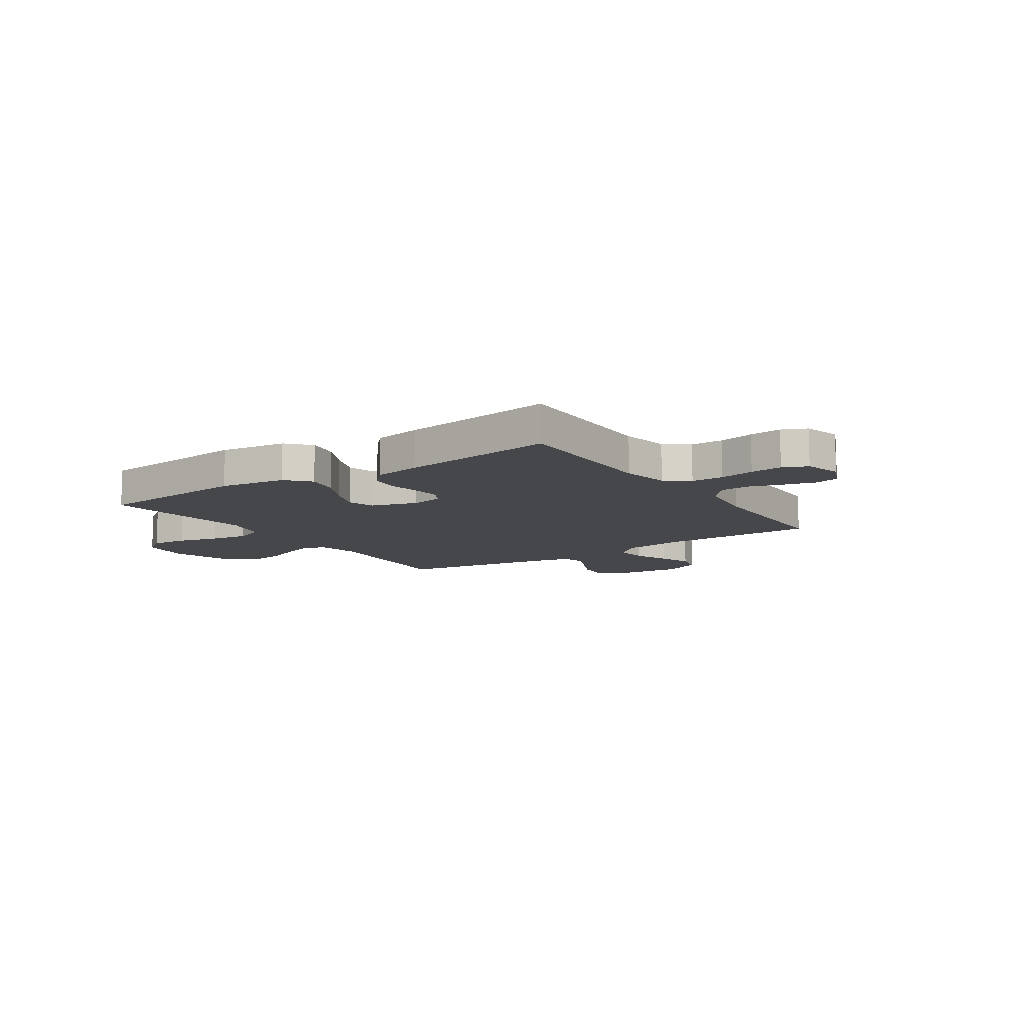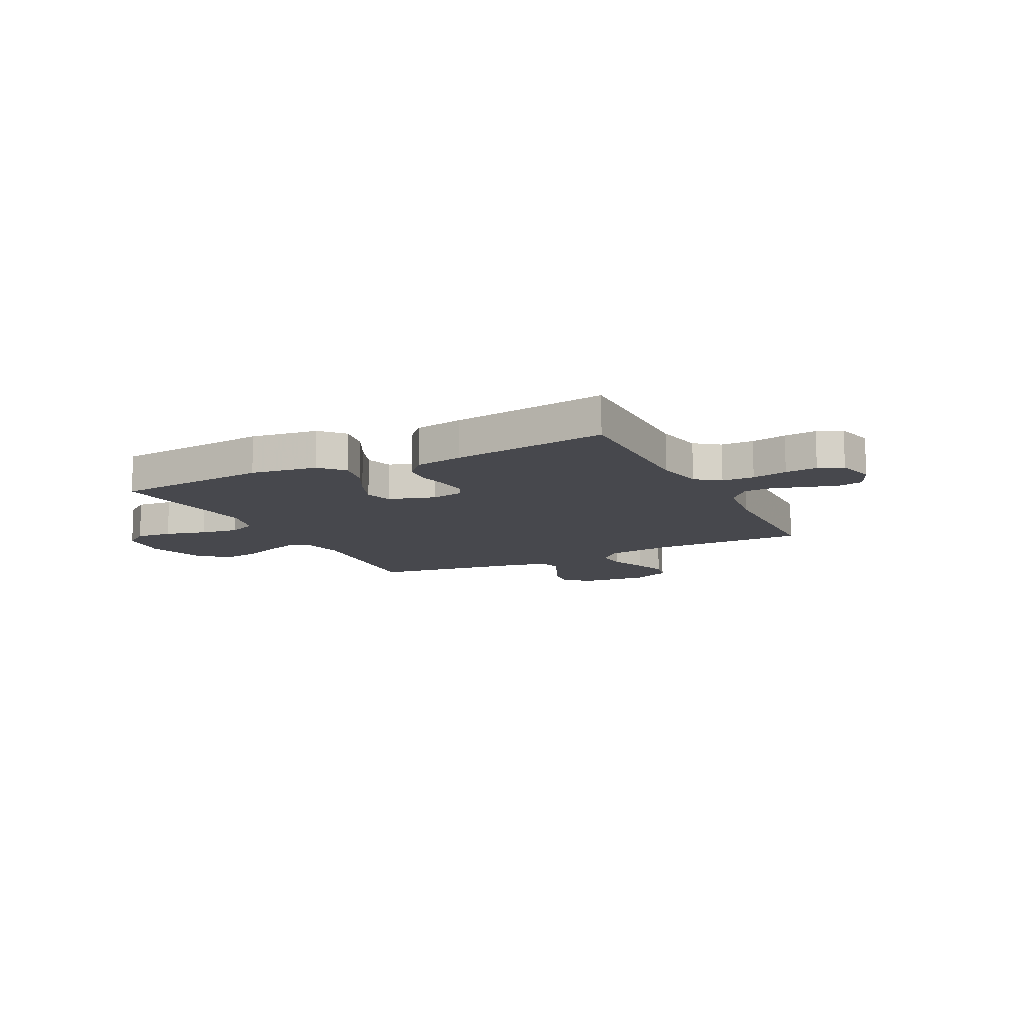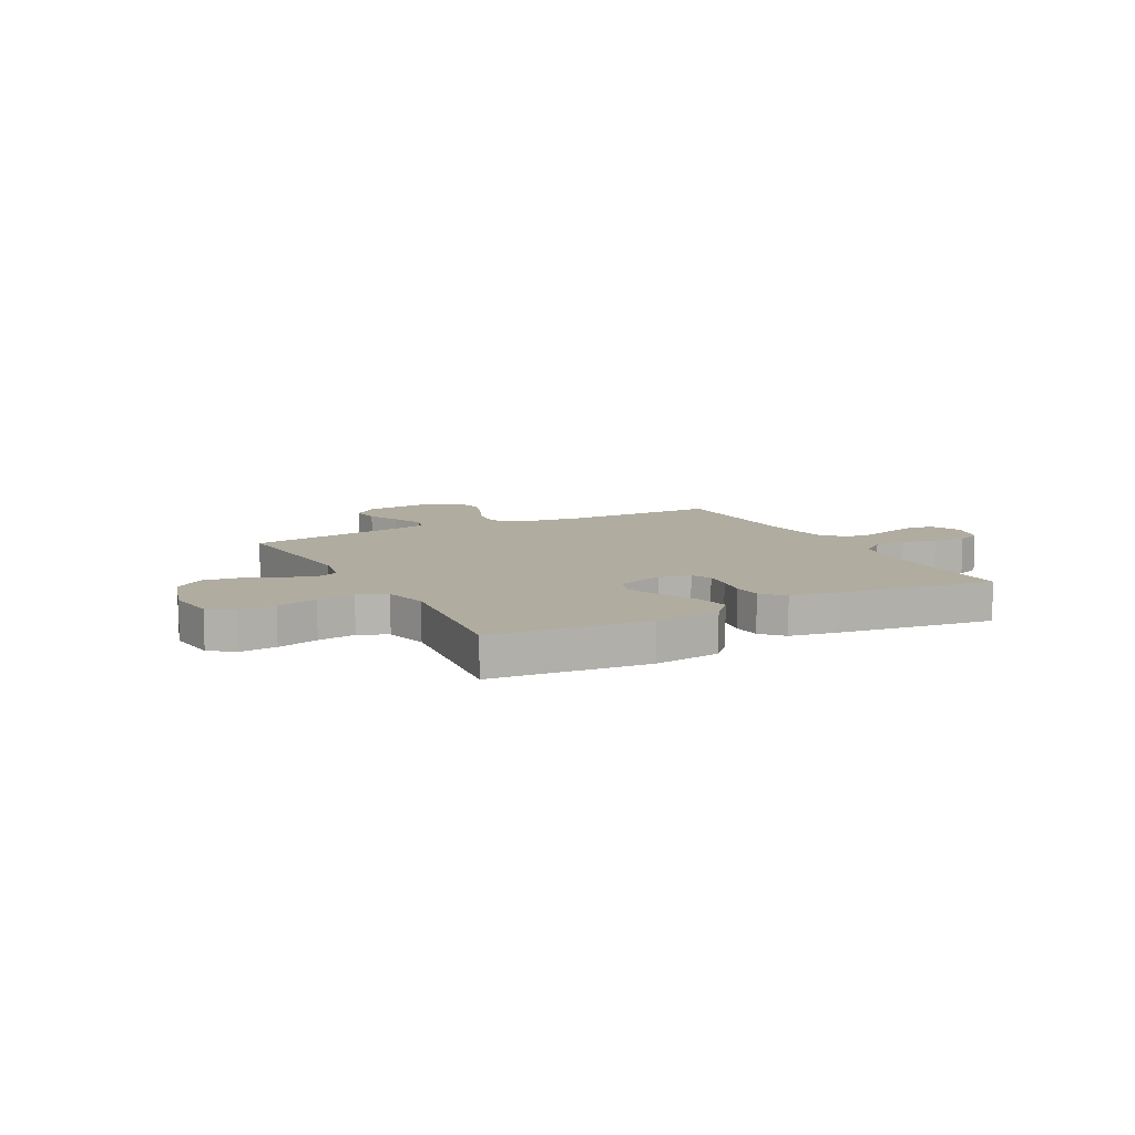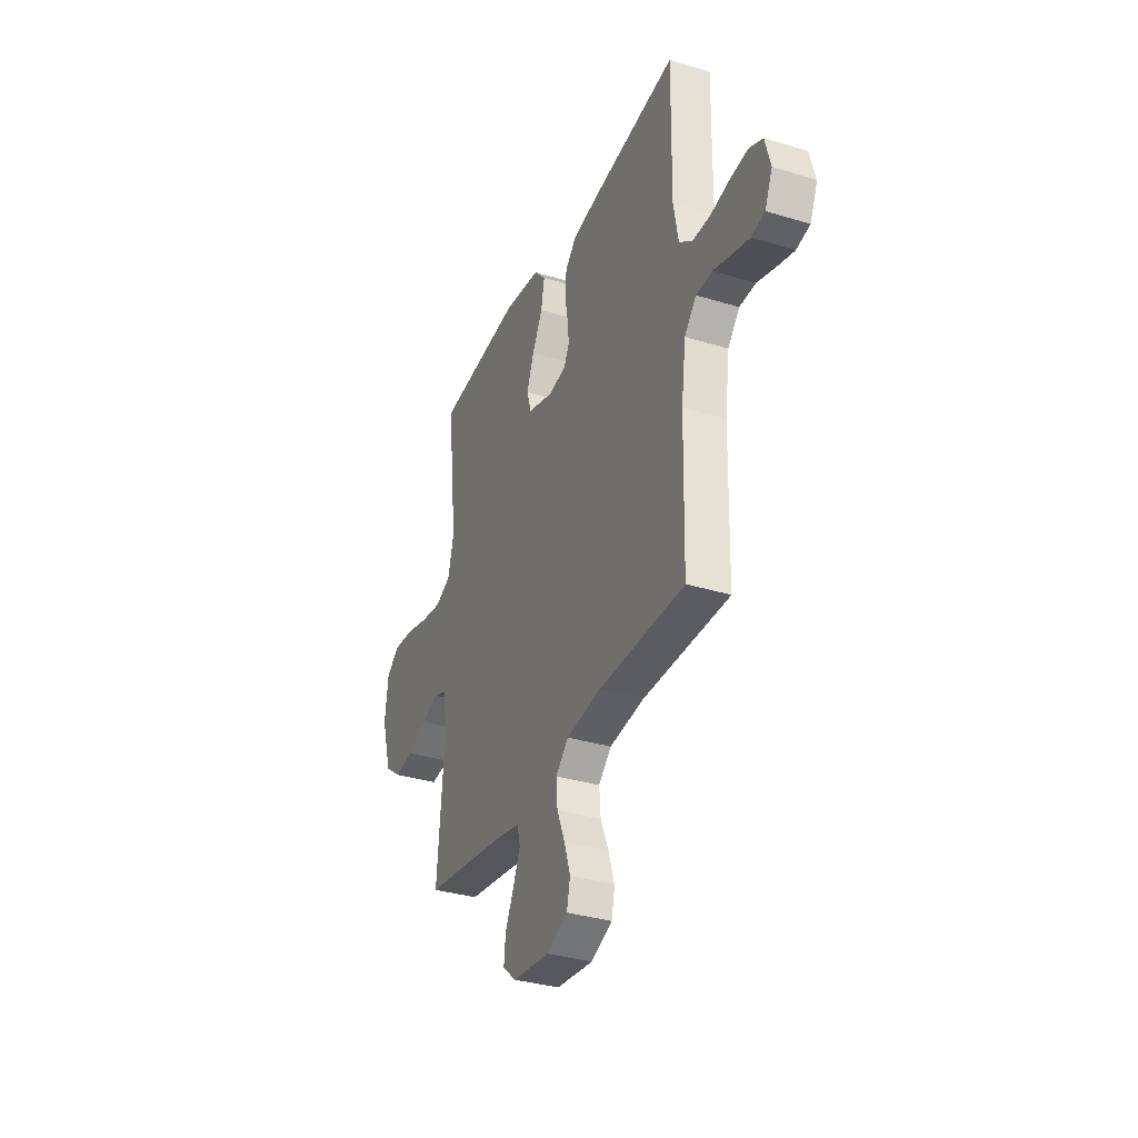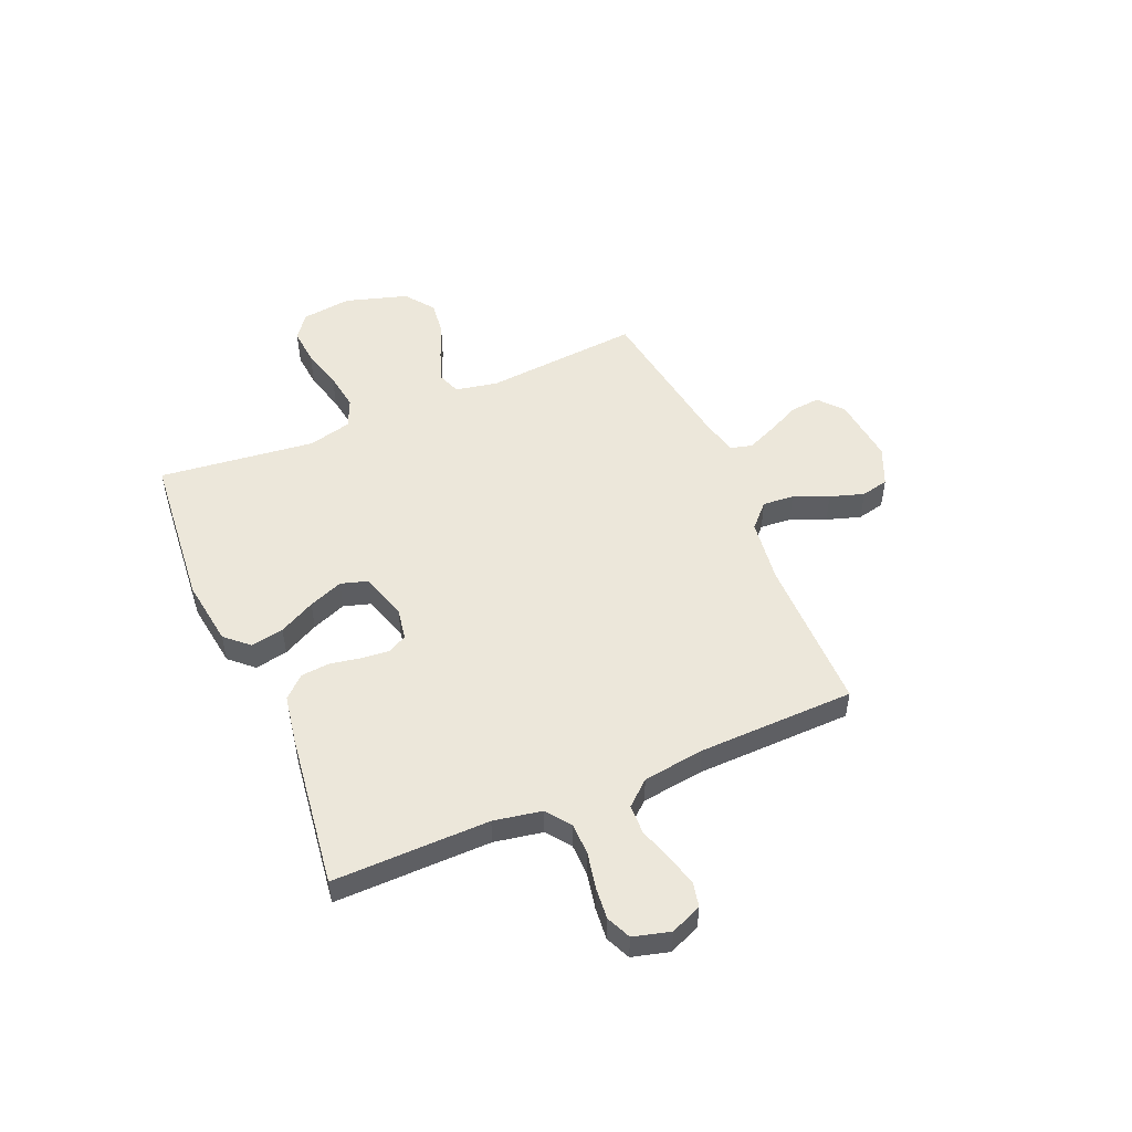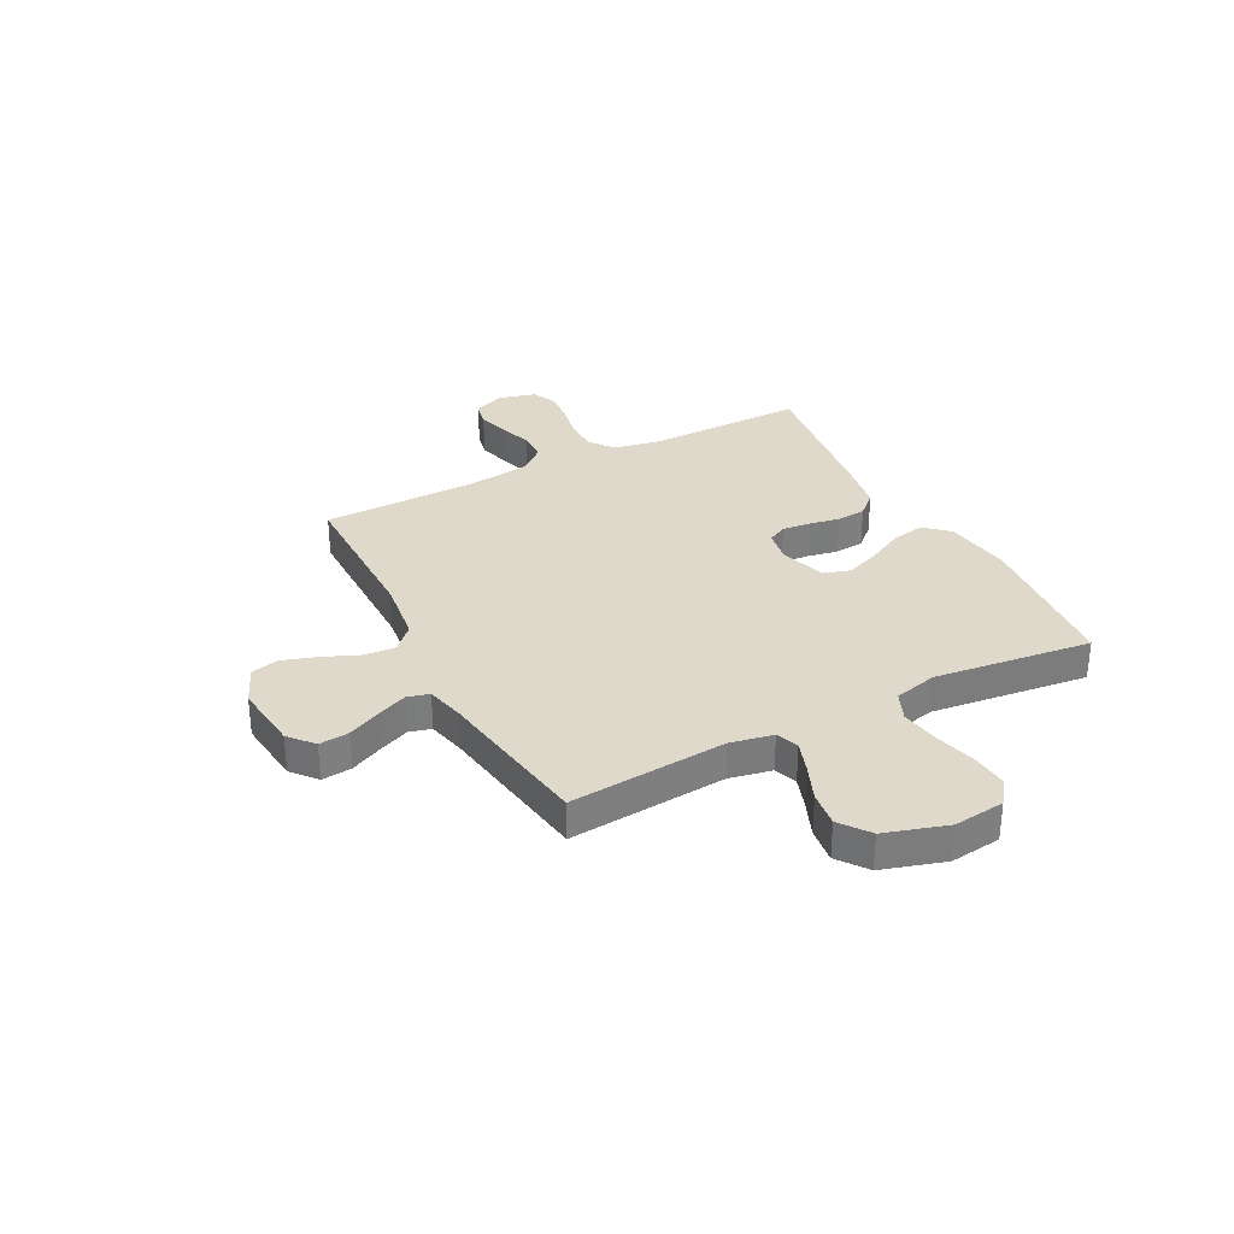
<metadata>
{"format":"obj","ext":"obj","renderer":"f3d","projection":"perspective","resolution":1024,"background":"white","views":[{"elev":-10.6,"azim":34.1,"up":"+Y"},{"elev":-11.9,"azim":26.8,"up":"+Y"},{"elev":9.9,"azim":-27.7,"up":"+Y"},{"elev":-33.9,"azim":67.5,"up":"+Z"},{"elev":51.1,"azim":66.9,"up":"+Y"},{"elev":31.7,"azim":-117.4,"up":"+Y"}]}
</metadata>
<code>
v -0.5 0.07 0.5
v -0.2 0.07 0.528
v -0.072 0.07 0.51
v -0.031 0.07 0.465
v -0.043 0.07 0.402
v -0.079 0.07 0.333
v -0.105 0.07 0.267
v -0.089 0.07 0.215
v 0 0.07 0.188
v 0.062 0.07 0.199
v 0.081 0.07 0.236
v 0.076 0.07 0.289
v 0.065 0.07 0.348
v 0.07 0.07 0.403
v 0.108 0.07 0.444
v 0.2 0.07 0.46
v 0.5 0.07 0.5
v 0.496 0.07 0.2
v 0.513 0.07 0.108
v 0.559 0.07 0.073
v 0.621 0.07 0.072
v 0.689 0.07 0.086
v 0.751 0.07 0.092
v 0.798 0.07 0.071
v 0.817 0.07 0
v 0.791 0.07 -0.06
v 0.744 0.07 -0.07
v 0.683 0.07 -0.053
v 0.62 0.07 -0.033
v 0.564 0.07 -0.035
v 0.523 0.07 -0.082
v 0.507 0.07 -0.2
v 0.5 0.07 -0.5
v 0.2 0.07 -0.5
v 0.077 0.07 -0.516
v 0.032 0.07 -0.559
v 0.037 0.07 -0.619
v 0.065 0.07 -0.686
v 0.086 0.07 -0.751
v 0.074 0.07 -0.804
v 0 0.07 -0.836
v -0.129 0.07 -0.822
v -0.176 0.07 -0.782
v -0.17 0.07 -0.725
v -0.14 0.07 -0.663
v -0.115 0.07 -0.605
v -0.126 0.07 -0.563
v -0.2 0.07 -0.546
v -0.5 0.07 -0.5
v -0.474 0.07 -0.2
v -0.49 0.07 -0.119
v -0.533 0.07 -0.103
v -0.594 0.07 -0.124
v -0.662 0.07 -0.152
v -0.73 0.07 -0.161
v -0.786 0.07 -0.119
v -0.822 0.07 0
v -0.81 0.07 0.097
v -0.763 0.07 0.131
v -0.693 0.07 0.125
v -0.614 0.07 0.104
v -0.541 0.07 0.093
v -0.486 0.07 0.117
v -0.465 0.07 0.2
v -0.5 0 0.5
v -0.2 0 0.528
v -0.072 0 0.51
v -0.031 0 0.465
v -0.043 0 0.402
v -0.079 0 0.333
v -0.105 0 0.267
v -0.089 0 0.215
v 0 0 0.188
v 0.062 0 0.199
v 0.081 0 0.236
v 0.076 0 0.289
v 0.065 0 0.348
v 0.07 0 0.403
v 0.108 0 0.444
v 0.2 0 0.46
v 0.5 0 0.5
v 0.496 0 0.2
v 0.513 0 0.108
v 0.559 0 0.073
v 0.621 0 0.072
v 0.689 0 0.086
v 0.751 0 0.092
v 0.798 0 0.071
v 0.817 0 0
v 0.791 0 -0.06
v 0.744 0 -0.07
v 0.683 0 -0.053
v 0.62 0 -0.033
v 0.564 0 -0.035
v 0.523 0 -0.082
v 0.507 0 -0.2
v 0.5 0 -0.5
v 0.2 0 -0.5
v 0.077 0 -0.516
v 0.032 0 -0.559
v 0.037 0 -0.619
v 0.065 0 -0.686
v 0.086 0 -0.751
v 0.074 0 -0.804
v 0 0 -0.836
v -0.129 0 -0.822
v -0.176 0 -0.782
v -0.17 0 -0.725
v -0.14 0 -0.663
v -0.115 0 -0.605
v -0.126 0 -0.563
v -0.2 0 -0.546
v -0.5 0 -0.5
v -0.474 0 -0.2
v -0.49 0 -0.119
v -0.533 0 -0.103
v -0.594 0 -0.124
v -0.662 0 -0.152
v -0.73 0 -0.161
v -0.786 0 -0.119
v -0.822 0 0
v -0.81 0 0.097
v -0.763 0 0.131
v -0.693 0 0.125
v -0.614 0 0.104
v -0.541 0 0.093
v -0.486 0 0.117
v -0.465 0 0.2
f 59 60 61
f 58 59 61
f 57 58 61
f 56 57 61
f 55 56 61
f 54 55 61
f 53 54 61
f 52 53 61 62
f 51 52 62 63
f 48 49 50
f 51 63 64
f 50 51 64
f 48 50 64
f 47 48 64
f 43 44 45
f 42 43 45
f 41 42 45
f 40 41 45
f 39 40 45
f 38 39 45
f 37 38 45
f 36 37 45 46
f 35 36 46 47
f 32 33 34
f 31 32 34 35
f 35 47 64
f 31 35 64
f 30 31 64
f 27 28 29
f 26 27 29
f 25 26 29
f 24 25 29
f 23 24 29
f 22 23 29
f 21 22 29
f 20 21 29 30
f 16 17 18
f 15 16 18
f 14 15 18
f 13 14 18
f 12 13 18
f 11 12 18 19
f 19 20 30
f 11 19 30
f 10 11 30
f 4 5 6
f 3 4 6
f 2 3 6
f 1 2 6
f 64 1 6
f 64 6 7
f 9 10 30
f 8 9 30 64
f 7 8 64
f 125 124 123
f 125 123 122
f 125 122 121
f 125 121 120
f 125 120 119
f 125 119 118
f 125 118 117
f 126 125 117 116
f 127 126 116 115
f 114 113 112
f 128 127 115
f 128 115 114
f 128 114 112
f 128 112 111
f 109 108 107
f 109 107 106
f 109 106 105
f 109 105 104
f 109 104 103
f 109 103 102
f 109 102 101
f 110 109 101 100
f 111 110 100 99
f 98 97 96
f 99 98 96 95
f 128 111 99
f 128 99 95
f 128 95 94
f 93 92 91
f 93 91 90
f 93 90 89
f 93 89 88
f 93 88 87
f 93 87 86
f 93 86 85
f 94 93 85 84
f 82 81 80
f 82 80 79
f 82 79 78
f 82 78 77
f 82 77 76
f 83 82 76 75
f 94 84 83
f 94 83 75
f 94 75 74
f 70 69 68
f 70 68 67
f 70 67 66
f 70 66 65
f 70 65 128
f 71 70 128
f 94 74 73
f 128 94 73 72
f 128 72 71
f 1 65 66 2
f 2 66 67 3
f 3 67 68 4
f 4 68 69 5
f 5 69 70 6
f 6 70 71 7
f 7 71 72 8
f 8 72 73 9
f 9 73 74 10
f 10 74 75 11
f 11 75 76 12
f 12 76 77 13
f 13 77 78 14
f 14 78 79 15
f 15 79 80 16
f 16 80 81 17
f 17 81 82 18
f 18 82 83 19
f 19 83 84 20
f 20 84 85 21
f 21 85 86 22
f 22 86 87 23
f 23 87 88 24
f 24 88 89 25
f 25 89 90 26
f 26 90 91 27
f 27 91 92 28
f 28 92 93 29
f 29 93 94 30
f 30 94 95 31
f 31 95 96 32
f 32 96 97 33
f 33 97 98 34
f 34 98 99 35
f 35 99 100 36
f 36 100 101 37
f 37 101 102 38
f 38 102 103 39
f 39 103 104 40
f 40 104 105 41
f 41 105 106 42
f 42 106 107 43
f 43 107 108 44
f 44 108 109 45
f 45 109 110 46
f 46 110 111 47
f 47 111 112 48
f 48 112 113 49
f 49 113 114 50
f 50 114 115 51
f 51 115 116 52
f 52 116 117 53
f 53 117 118 54
f 54 118 119 55
f 55 119 120 56
f 56 120 121 57
f 57 121 122 58
f 58 122 123 59
f 59 123 124 60
f 60 124 125 61
f 61 125 126 62
f 62 126 127 63
f 63 127 128 64
f 64 128 65 1

</code>
